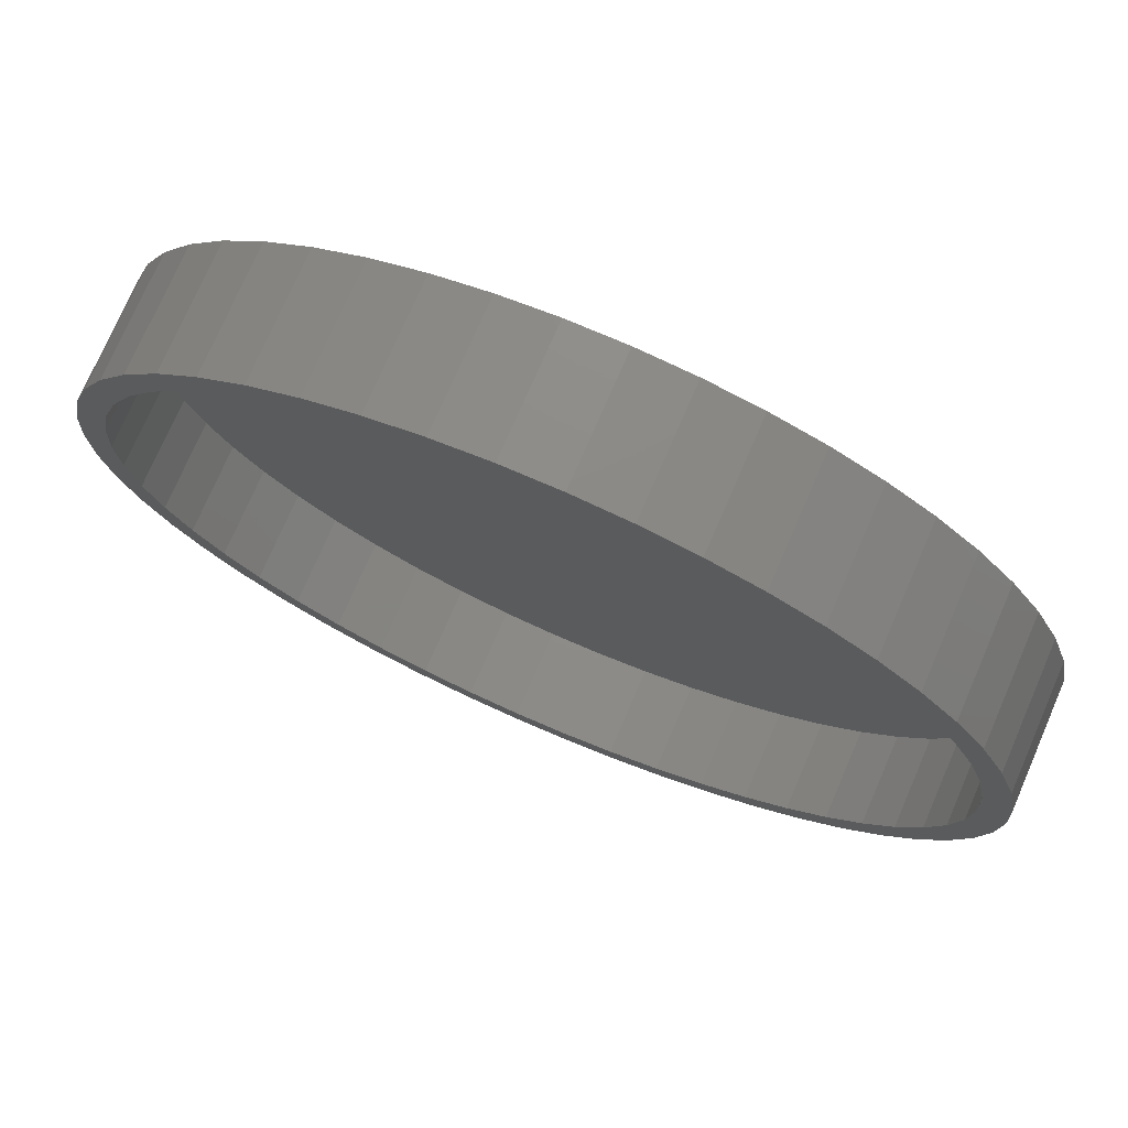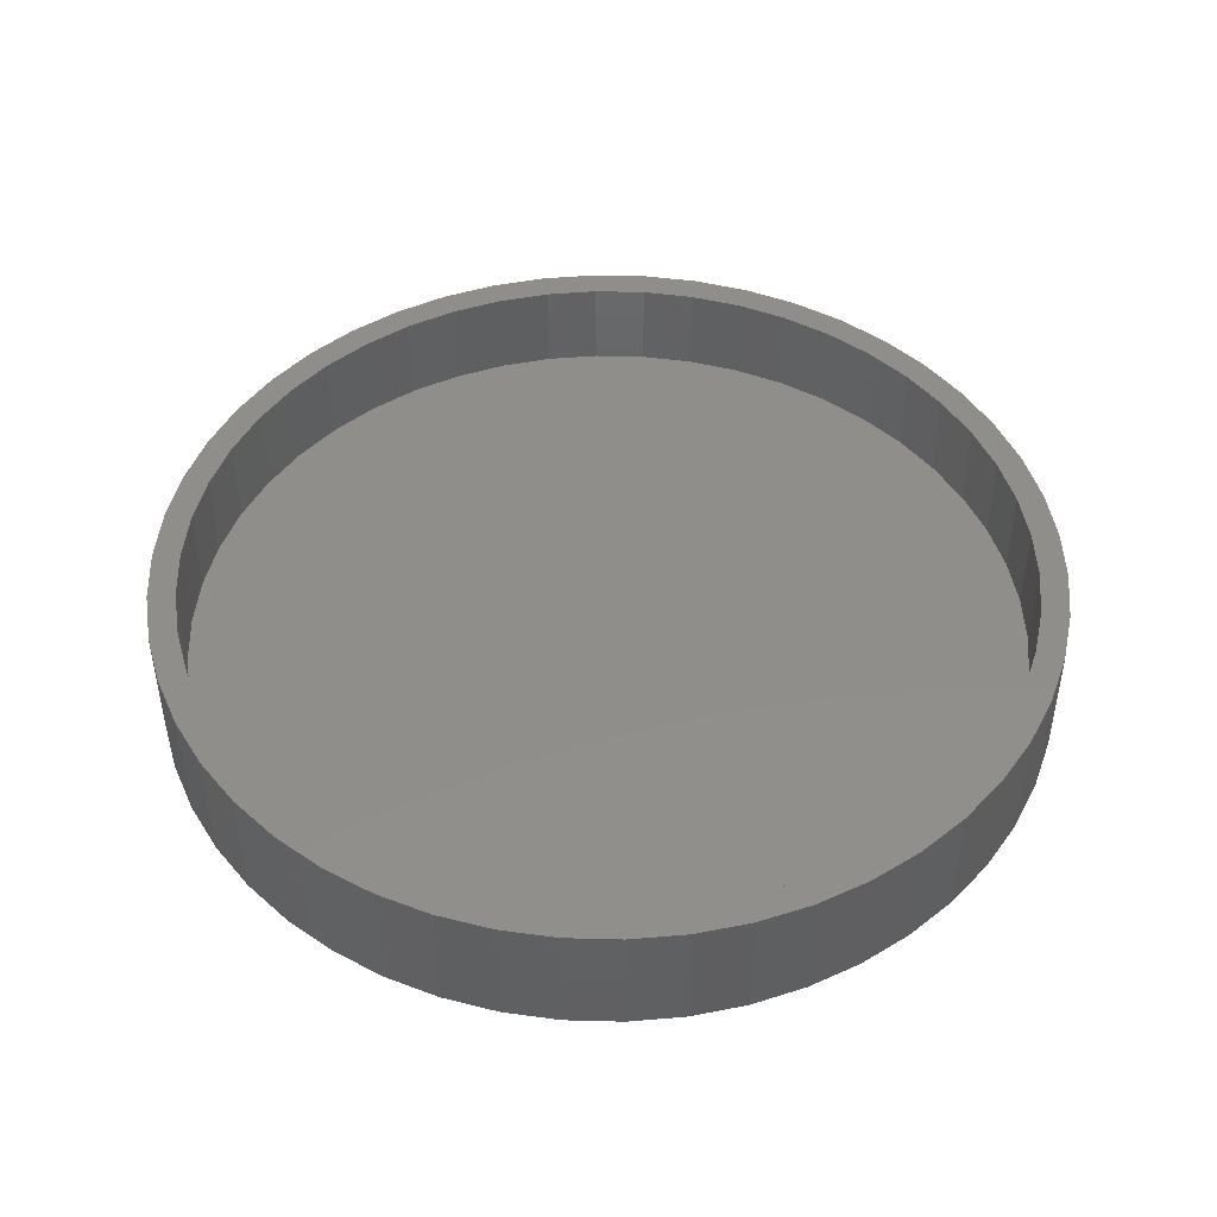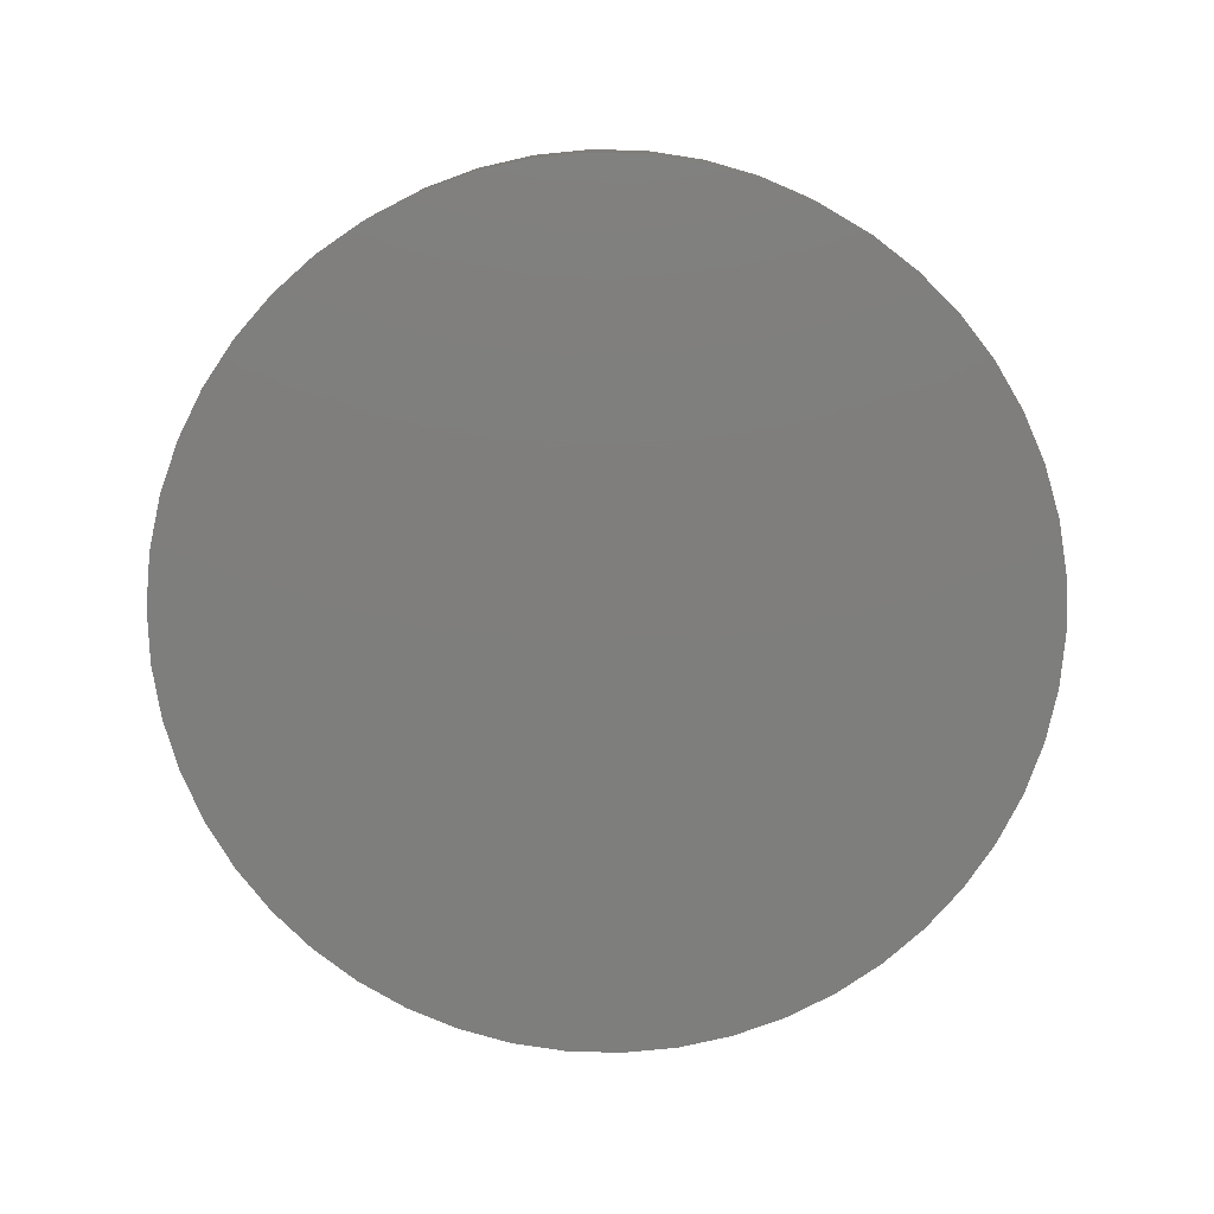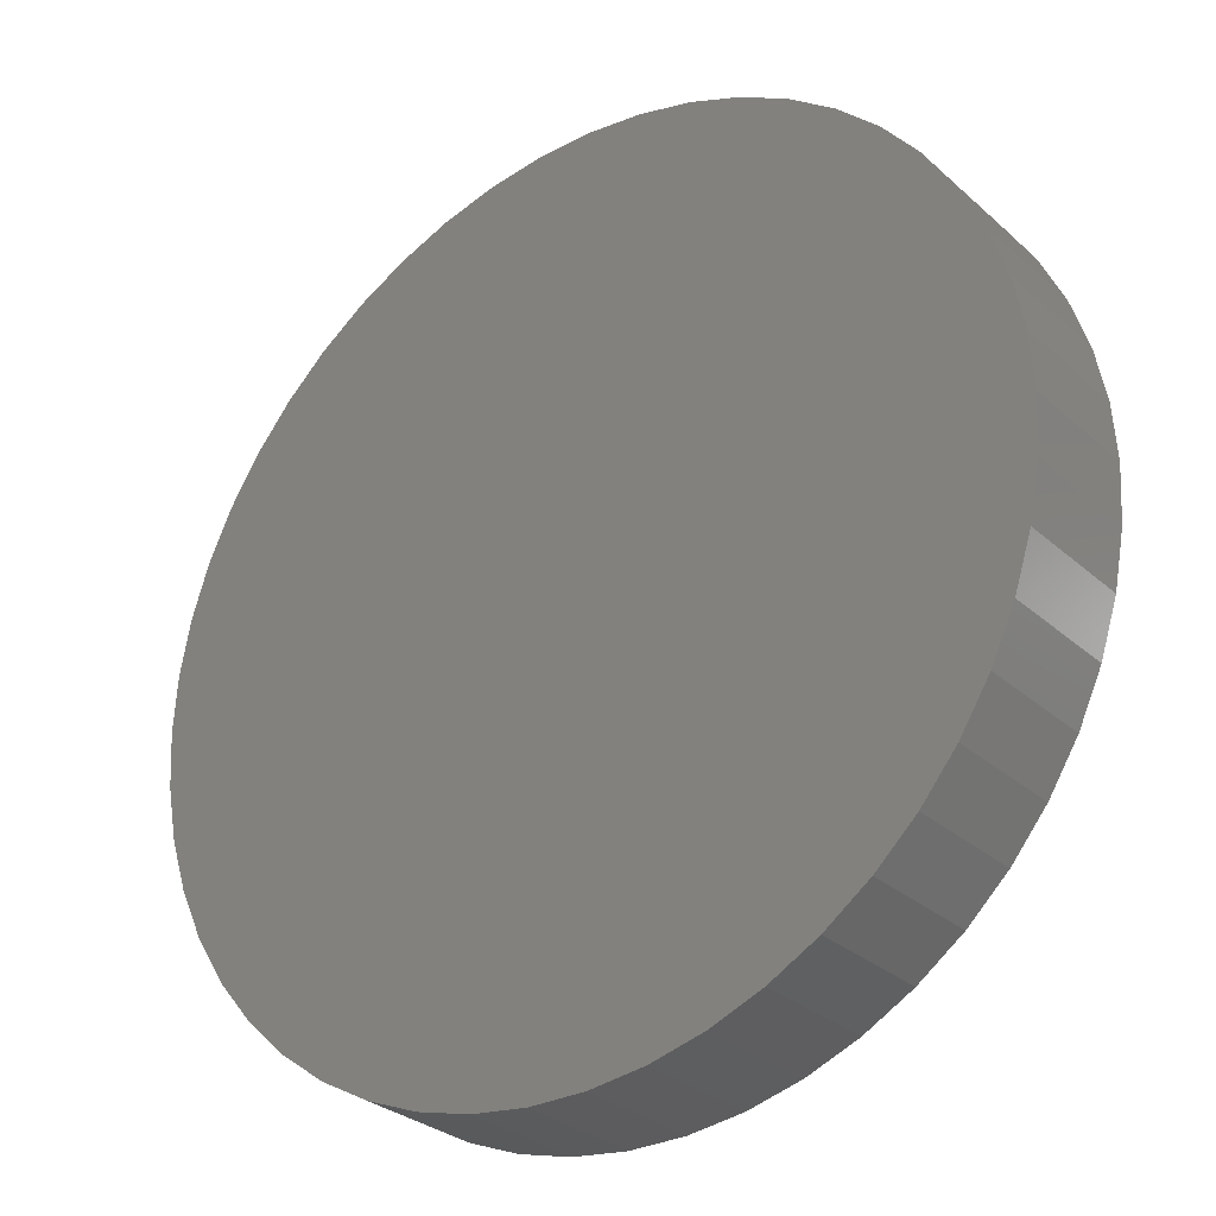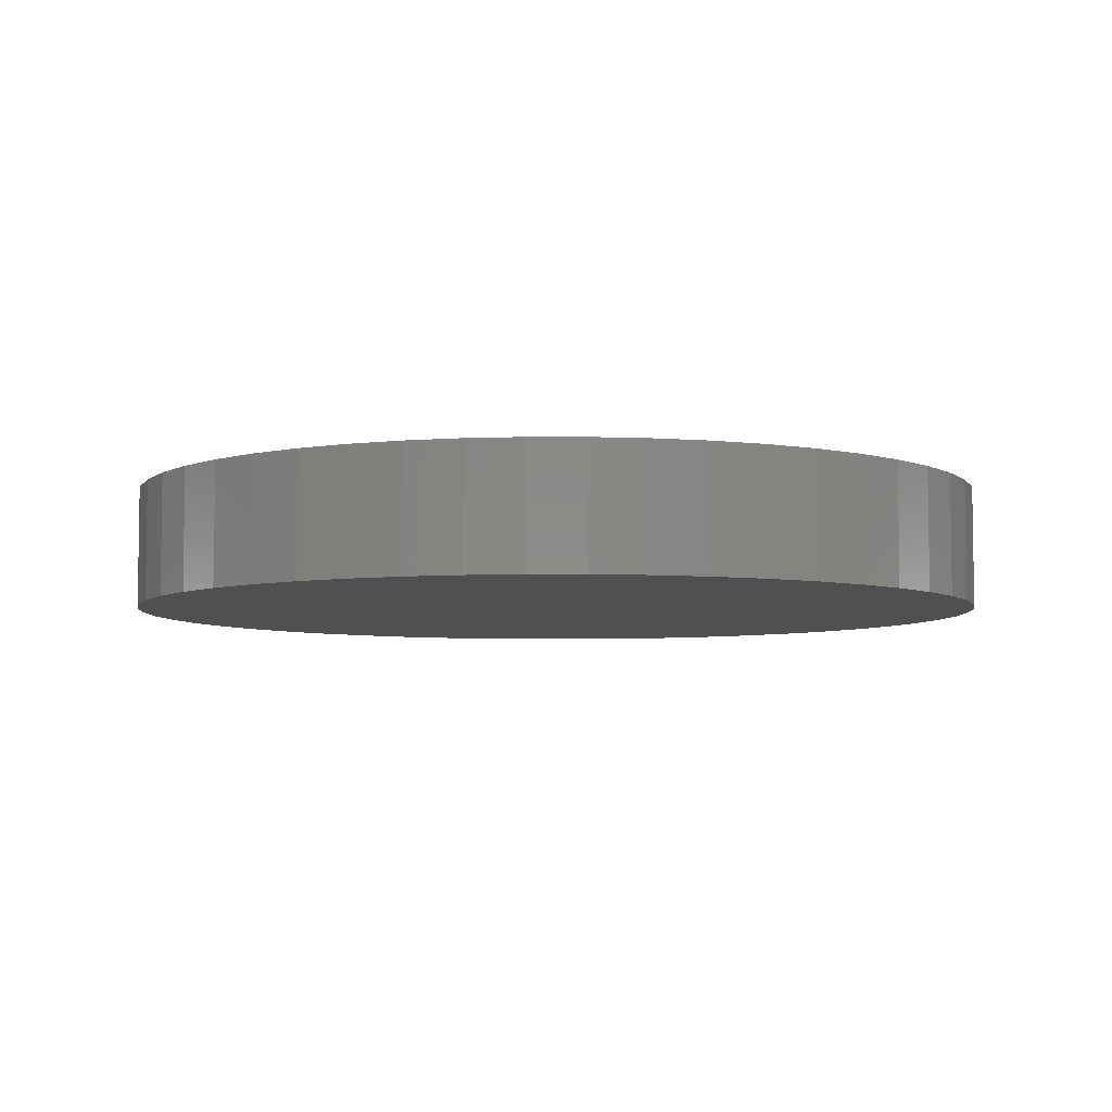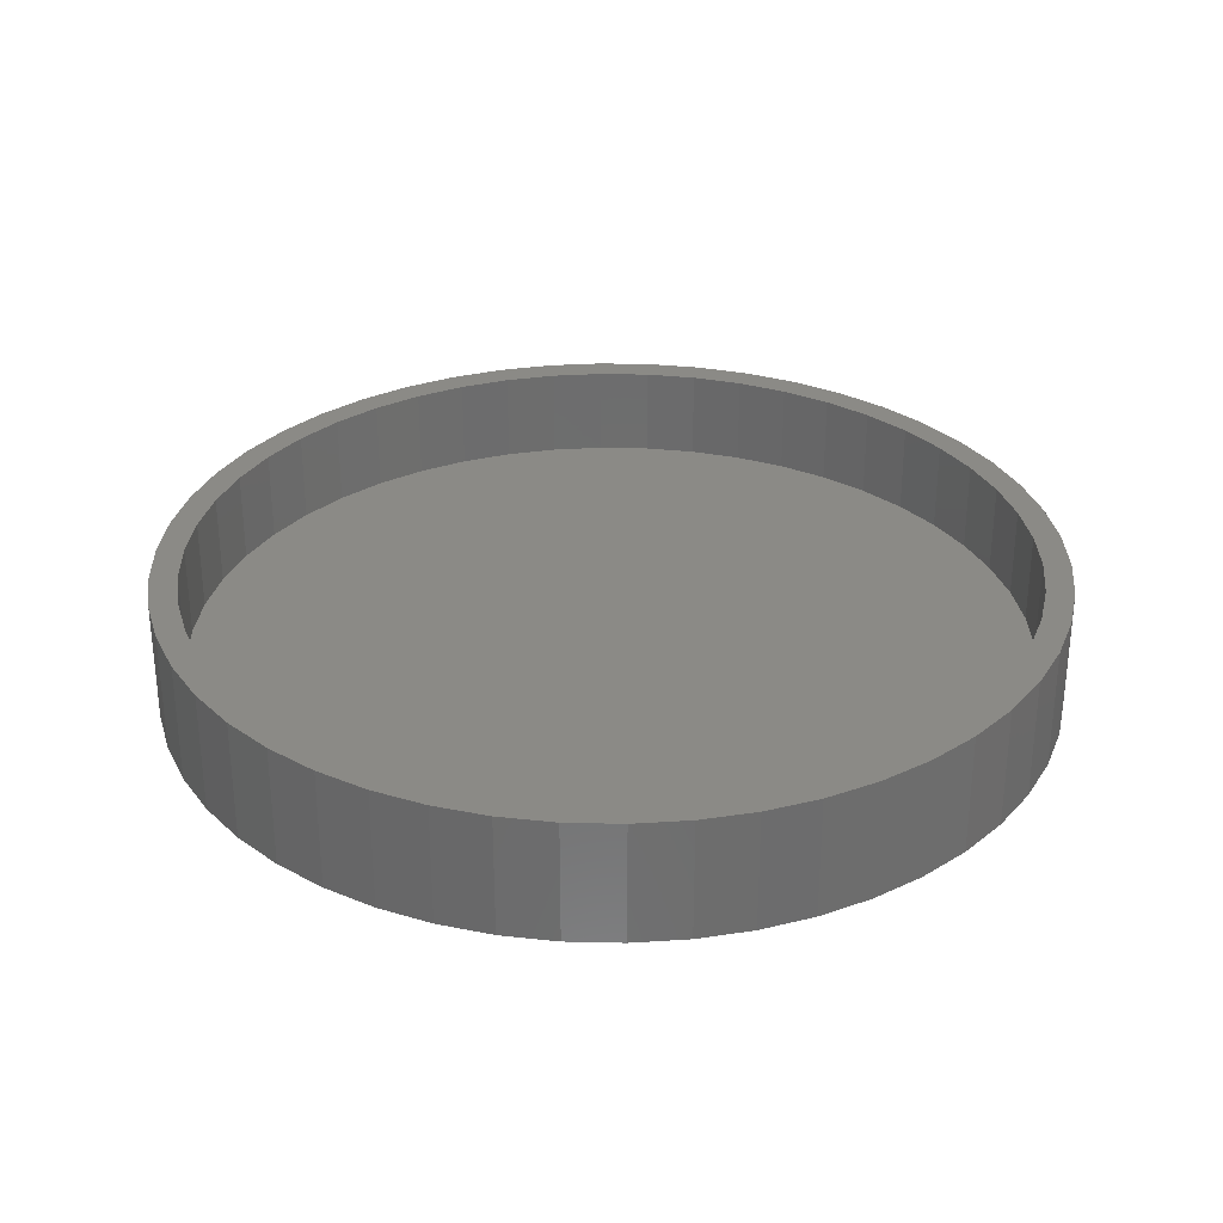
<metadata>
{"format":"stl","ext":"stl","renderer":"f3d","projection":"perspective","resolution":1024,"background":"white","views":[{"elev":74.7,"azim":23.4,"up":"+Y"},{"elev":46.5,"azim":-12.7,"up":"+Z"},{"elev":-78.0,"azim":27.2,"up":"+Z"},{"elev":-29.6,"azim":-142.1,"up":"+Y"},{"elev":-5.8,"azim":-151.3,"up":"+Z"},{"elev":30.6,"azim":-41.3,"up":"+Z"}]}
</metadata>
<code>
# stl→obj: 200 verts, 396 faces
v 14.5 0 0
v 14.39 1.817 -4
v 14.39 1.817 0
v 14.5 0 -4
v -14.5 0 -4
v -14.39 1.817 0
v -14.39 1.817 -4
v -14.5 0 0
v 0.9105 14.47 -4
v -0.9105 14.47 0
v 0.9105 14.47 0
v -0.9105 14.47 -4
v -0.9105 -14.47 -4
v 0.9105 -14.47 0
v -0.9105 -14.47 0
v 0.9105 -14.47 -4
v 10.57 9.926 -4
v 9.243 11.17 0
v 10.57 9.926 0
v 9.243 11.17 -4
v -9.243 11.17 -4
v -10.57 9.926 0
v -9.243 11.17 0
v -10.57 9.926 -4
v -4.481 13.79 -4
v -6.174 13.12 0
v -4.481 13.79 0
v -6.174 13.12 -4
v 13.48 5.338 0
v 12.71 6.985 -4
v 12.71 6.985 0
v 13.48 5.338 -4
v 14.04 3.606 -4
v 14.04 3.606 0
v 6.174 13.12 -4
v 4.481 13.79 0
v 6.174 13.12 0
v 4.481 13.79 -4
v 2.717 14.24 0
v 2.717 14.24 -4
v 7.769 12.24 -4
v 7.769 12.24 0
v -13.48 5.338 -4
v -12.71 6.985 0
v -12.71 6.985 -4
v -13.48 5.338 0
v -14.04 3.606 -4
v -14.04 3.606 0
v -2.717 14.24 0
v -2.717 14.24 -4
v 2.717 -14.24 0
v 2.717 -14.24 -4
v 11.73 8.523 0
v 11.73 8.523 -4
v -11.73 8.523 0
v -11.73 8.523 -4
v 13.6 0 0
v 13.49 1.705 0
v 14.39 -1.817 0
v 13.49 -1.705 0
v 13.17 3.382 0
v 12.64 5.006 0
v 11.92 6.552 0
v 11 7.994 0
v 9.914 9.31 0
v 8.669 10.48 0
v 7.287 11.48 0
v 5.791 12.31 0
v 4.203 12.93 0
v 2.548 13.36 0
v 0.854 13.57 0
v -0.854 13.57 0
v -2.548 13.36 0
v -4.203 12.93 0
v -5.791 12.31 0
v -7.287 11.48 0
v -7.769 12.24 0
v -8.669 10.48 0
v -9.914 9.31 0
v -11 7.994 0
v -11.92 6.552 0
v -12.64 5.006 0
v -13.17 3.382 0
v -13.49 1.705 0
v 14.04 -3.606 0
v 13.17 -3.382 0
v 13.48 -5.338 0
v 12.64 -5.006 0
v 12.71 -6.985 0
v 11.92 -6.552 0
v 11.73 -8.523 0
v 11 -7.994 0
v 10.57 -9.926 0
v 9.914 -9.31 0
v 9.243 -11.17 0
v 8.669 -10.48 0
v 7.769 -12.24 0
v 7.287 -11.48 0
v 6.174 -13.12 0
v 5.791 -12.31 0
v 4.481 -13.79 0
v 4.203 -12.93 0
v 2.548 -13.36 0
v 0.854 -13.57 0
v -0.854 -13.57 0
v -2.548 -13.36 0
v -2.717 -14.24 0
v -4.203 -12.93 0
v -4.481 -13.79 0
v -5.791 -12.31 0
v -6.174 -13.12 0
v -7.287 -11.48 0
v -7.769 -12.24 0
v -8.669 -10.48 0
v -9.243 -11.17 0
v -9.914 -9.31 0
v -10.57 -9.926 0
v -11 -7.994 0
v -11.73 -8.523 0
v -11.92 -6.552 0
v -12.71 -6.985 0
v -12.64 -5.006 0
v -13.48 -5.338 0
v -13.17 -3.382 0
v -14.04 -3.606 0
v -13.49 -1.705 0
v -14.39 -1.817 0
v -13.6 0 0
v -7.769 12.24 -4
v 14.39 -1.817 -4
v 14.04 -3.606 -4
v -12.71 -6.985 -4
v -13.48 -5.338 -4
v -11.73 -8.523 -4
v 13.48 -5.338 -4
v 12.71 -6.985 -4
v 11.73 -8.523 -4
v 10.57 -9.926 -4
v 9.243 -11.17 -4
v 7.769 -12.24 -4
v 6.174 -13.12 -4
v 4.481 -13.79 -4
v -2.717 -14.24 -4
v -4.481 -13.79 -4
v -6.174 -13.12 -4
v -7.769 -12.24 -4
v -9.243 -11.17 -4
v -10.57 -9.926 -4
v -14.04 -3.606 -4
v -14.39 -1.817 -4
v 13.6 0 -3
v 13.49 1.705 -3
v -13.49 1.705 -3
v -13.6 0 -3
v -0.854 13.57 -3
v 0.854 13.57 -3
v 0.854 -13.57 -3
v -0.854 -13.57 -3
v 8.669 10.48 -3
v 9.914 9.31 -3
v -9.914 9.31 -3
v -8.669 10.48 -3
v -5.791 12.31 -3
v -4.203 12.93 -3
v 12.64 5.006 -3
v 11.92 6.552 -3
v 13.17 3.382 -3
v 4.203 12.93 -3
v 5.791 12.31 -3
v 2.548 13.36 -3
v 7.287 11.48 -3
v -11.92 6.552 -3
v -12.64 5.006 -3
v -2.548 13.36 -3
v 13.17 -3.382 -3
v 13.49 -1.705 -3
v 12.64 -5.006 -3
v 11.92 -6.552 -3
v 11 7.994 -3
v 11 -7.994 -3
v 9.914 -9.31 -3
v 8.669 -10.48 -3
v 7.287 -11.48 -3
v 5.791 -12.31 -3
v 4.203 -12.93 -3
v 2.548 -13.36 -3
v -2.548 -13.36 -3
v -4.203 -12.93 -3
v -5.791 -12.31 -3
v -7.287 11.48 -3
v -7.287 -11.48 -3
v -8.669 -10.48 -3
v -9.914 -9.31 -3
v -11 7.994 -3
v -11 -7.994 -3
v -11.92 -6.552 -3
v -12.64 -5.006 -3
v -13.17 3.382 -3
v -13.17 -3.382 -3
v -13.49 -1.705 -3
f 1 2 3
f 2 1 4
f 5 6 7
f 6 5 8
f 9 10 11
f 10 9 12
f 13 14 15
f 14 13 16
f 17 18 19
f 18 17 20
f 21 22 23
f 22 21 24
f 25 26 27
f 26 25 28
f 29 30 31
f 30 29 32
f 3 33 34
f 33 3 2
f 35 36 37
f 36 35 38
f 38 39 36
f 39 38 40
f 41 37 42
f 37 41 35
f 43 44 45
f 44 43 46
f 47 46 43
f 46 47 48
f 12 49 10
f 49 12 50
f 16 51 14
f 51 16 52
f 34 32 29
f 32 34 33
f 53 17 19
f 17 53 54
f 31 54 53
f 54 31 30
f 40 11 39
f 11 40 9
f 20 42 18
f 42 20 41
f 45 55 56
f 55 45 44
f 56 22 24
f 22 56 55
f 7 48 47
f 48 7 6
f 57 1 3
f 58 3 34
f 1 57 59
f 60 59 57
f 3 58 57
f 61 34 29
f 34 61 58
f 62 29 31
f 29 62 61
f 31 63 62
f 53 63 31
f 53 64 63
f 19 64 53
f 19 65 64
f 18 65 19
f 18 66 65
f 42 66 18
f 42 67 66
f 37 67 42
f 37 68 67
f 36 68 37
f 36 69 68
f 39 69 36
f 39 70 69
f 11 70 39
f 11 71 70
f 11 72 71
f 10 72 11
f 10 73 72
f 49 73 10
f 49 74 73
f 27 74 49
f 27 75 74
f 26 75 27
f 26 76 75
f 77 76 26
f 77 78 76
f 23 78 77
f 23 79 78
f 22 79 23
f 22 80 79
f 55 80 22
f 55 81 80
f 44 81 55
f 81 44 82
f 46 82 44
f 82 46 83
f 48 83 46
f 83 48 84
f 6 84 48
f 59 60 85
f 86 85 60
f 85 86 87
f 88 87 86
f 87 88 89
f 90 89 88
f 90 91 89
f 92 91 90
f 92 93 91
f 94 93 92
f 94 95 93
f 96 95 94
f 96 97 95
f 98 97 96
f 98 99 97
f 100 99 98
f 100 101 99
f 102 101 100
f 102 51 101
f 103 51 102
f 103 14 51
f 104 14 103
f 105 14 104
f 105 15 14
f 106 15 105
f 106 107 15
f 108 107 106
f 108 109 107
f 110 109 108
f 110 111 109
f 112 111 110
f 112 113 111
f 114 113 112
f 114 115 113
f 116 115 114
f 116 117 115
f 118 117 116
f 118 119 117
f 120 119 118
f 121 120 122
f 120 121 119
f 123 122 124
f 122 123 121
f 125 124 126
f 127 126 128
f 84 6 128
f 124 125 123
f 8 128 6
f 126 127 125
f 128 8 127
f 28 77 26
f 77 28 129
f 129 23 77
f 23 129 21
f 50 27 49
f 27 50 25
f 59 4 1
f 4 59 130
f 85 130 59
f 130 85 131
f 132 123 133
f 123 132 121
f 134 121 132
f 121 134 119
f 130 2 4
f 131 2 130
f 131 33 2
f 135 33 131
f 135 32 33
f 136 32 135
f 136 30 32
f 137 30 136
f 137 54 30
f 138 54 137
f 138 17 54
f 139 17 138
f 139 20 17
f 140 20 139
f 140 41 20
f 141 41 140
f 141 35 41
f 142 35 141
f 142 38 35
f 52 38 142
f 52 40 38
f 16 40 52
f 16 9 40
f 13 9 16
f 13 12 9
f 143 12 13
f 143 50 12
f 144 50 143
f 144 25 50
f 145 25 144
f 145 28 25
f 146 28 145
f 146 129 28
f 147 129 146
f 147 21 129
f 148 21 147
f 148 24 21
f 134 24 148
f 134 56 24
f 132 56 134
f 132 45 56
f 133 45 132
f 133 43 45
f 149 43 133
f 149 47 43
f 150 47 149
f 150 7 47
f 7 150 5
f 141 97 99
f 97 141 140
f 89 135 87
f 135 89 136
f 148 119 134
f 119 148 117
f 133 125 149
f 125 133 123
f 139 93 95
f 93 139 138
f 142 99 101
f 99 142 141
f 52 101 51
f 101 52 142
f 91 136 89
f 136 91 137
f 93 137 91
f 137 93 138
f 87 131 85
f 131 87 135
f 143 15 107
f 15 143 13
f 145 109 111
f 109 145 144
f 144 107 109
f 107 144 143
f 149 127 150
f 127 149 125
f 150 8 5
f 8 150 127
f 140 95 97
f 95 140 139
f 146 111 113
f 111 146 145
f 147 113 115
f 113 147 146
f 148 115 117
f 115 148 147
f 151 58 152
f 58 151 57
f 128 153 84
f 153 128 154
f 155 71 72
f 71 155 156
f 157 105 104
f 105 157 158
f 159 65 66
f 65 159 160
f 161 78 79
f 78 161 162
f 163 74 75
f 74 163 164
f 165 63 166
f 63 165 62
f 152 61 167
f 61 152 58
f 168 68 69
f 68 168 169
f 170 69 70
f 69 170 168
f 169 67 68
f 67 169 171
f 82 172 81
f 172 82 173
f 174 72 73
f 72 174 155
f 175 60 176
f 60 175 86
f 152 176 151
f 167 176 152
f 167 175 176
f 165 175 167
f 165 177 175
f 166 177 165
f 166 178 177
f 179 178 166
f 179 180 178
f 160 180 179
f 160 181 180
f 159 181 160
f 159 182 181
f 171 182 159
f 171 183 182
f 169 183 171
f 169 184 183
f 168 184 169
f 168 185 184
f 170 185 168
f 170 186 185
f 156 186 170
f 156 157 186
f 155 157 156
f 155 158 157
f 174 158 155
f 174 187 158
f 164 187 174
f 164 188 187
f 163 188 164
f 163 189 188
f 190 189 163
f 190 191 189
f 162 191 190
f 162 192 191
f 161 192 162
f 161 193 192
f 194 193 161
f 194 195 193
f 172 195 194
f 172 196 195
f 173 196 172
f 173 197 196
f 198 197 173
f 198 199 197
f 153 199 198
f 153 200 199
f 200 153 154
f 186 104 103
f 104 186 157
f 167 62 165
f 62 167 61
f 179 65 160
f 65 179 64
f 166 64 179
f 64 166 63
f 156 70 71
f 70 156 170
f 171 66 67
f 66 171 159
f 81 194 80
f 194 81 172
f 80 161 79
f 161 80 194
f 83 173 82
f 173 83 198
f 84 198 83
f 198 84 153
f 190 75 76
f 75 190 163
f 162 76 78
f 76 162 190
f 164 73 74
f 73 164 174
f 176 57 151
f 57 176 60
f 192 116 114
f 116 192 193
f 120 197 122
f 197 120 196
f 118 196 120
f 196 118 195
f 183 100 98
f 100 183 184
f 178 88 177
f 88 178 90
f 188 110 108
f 110 188 189
f 116 195 118
f 195 116 193
f 124 200 126
f 200 124 199
f 126 154 128
f 154 126 200
f 122 199 124
f 199 122 197
f 181 96 94
f 96 181 182
f 184 102 100
f 102 184 185
f 185 103 102
f 103 185 186
f 180 90 178
f 90 180 92
f 181 92 180
f 92 181 94
f 177 86 175
f 86 177 88
f 191 114 112
f 114 191 192
f 189 112 110
f 112 189 191
f 182 98 96
f 98 182 183
f 187 108 106
f 108 187 188
f 158 106 105
f 106 158 187

</code>
